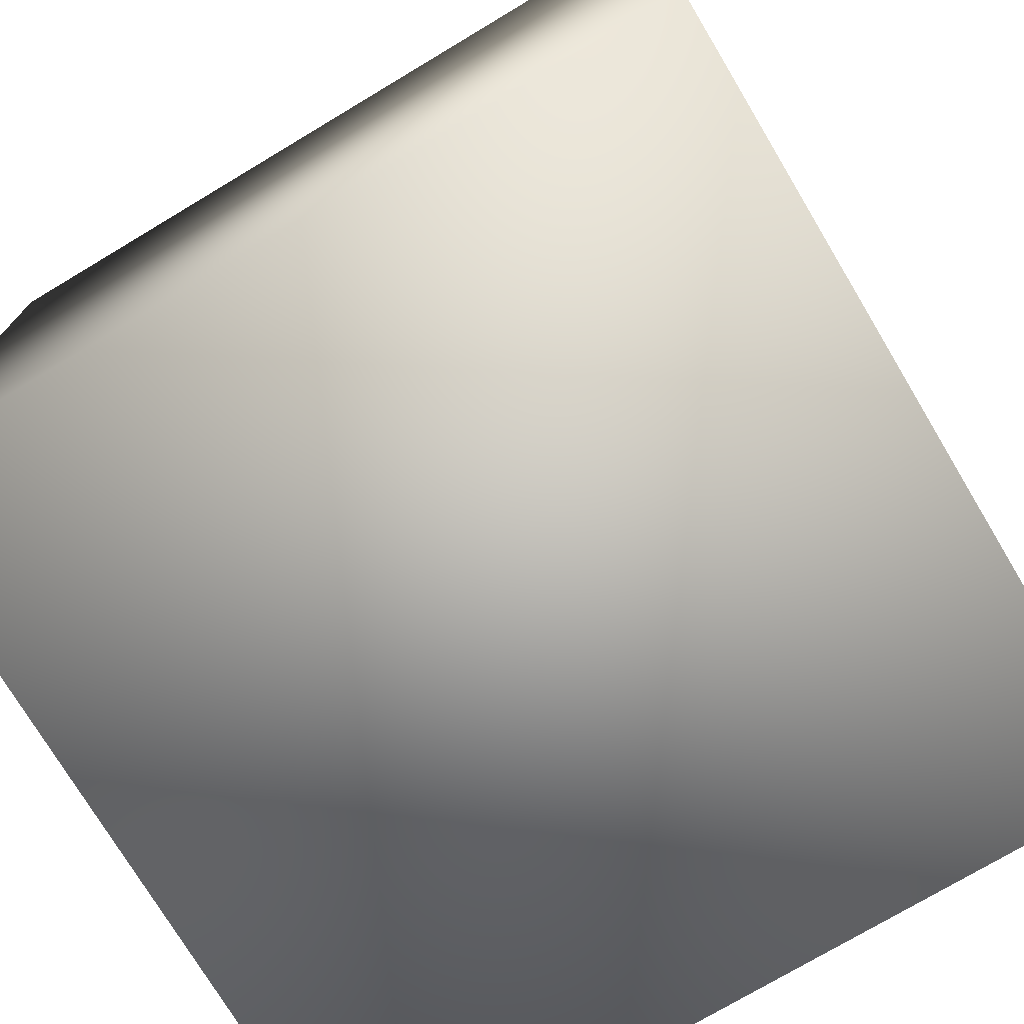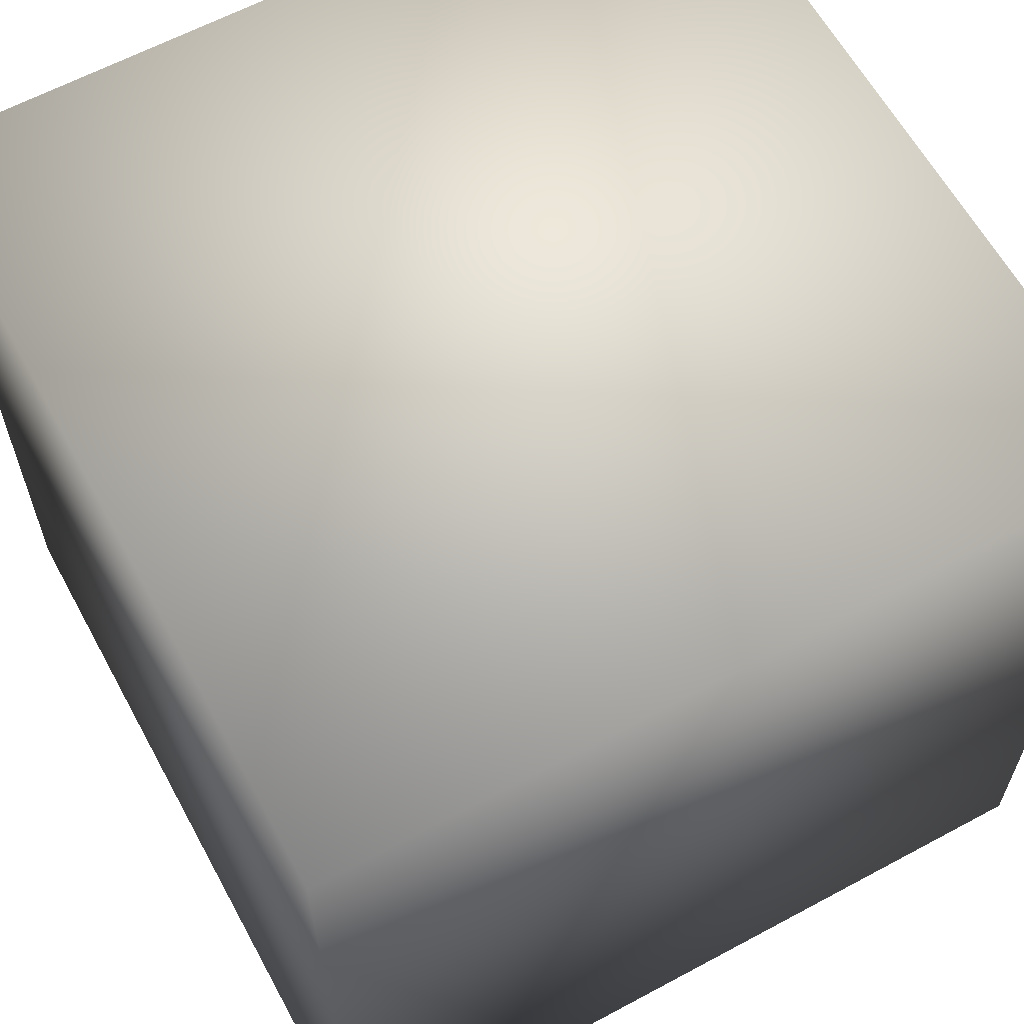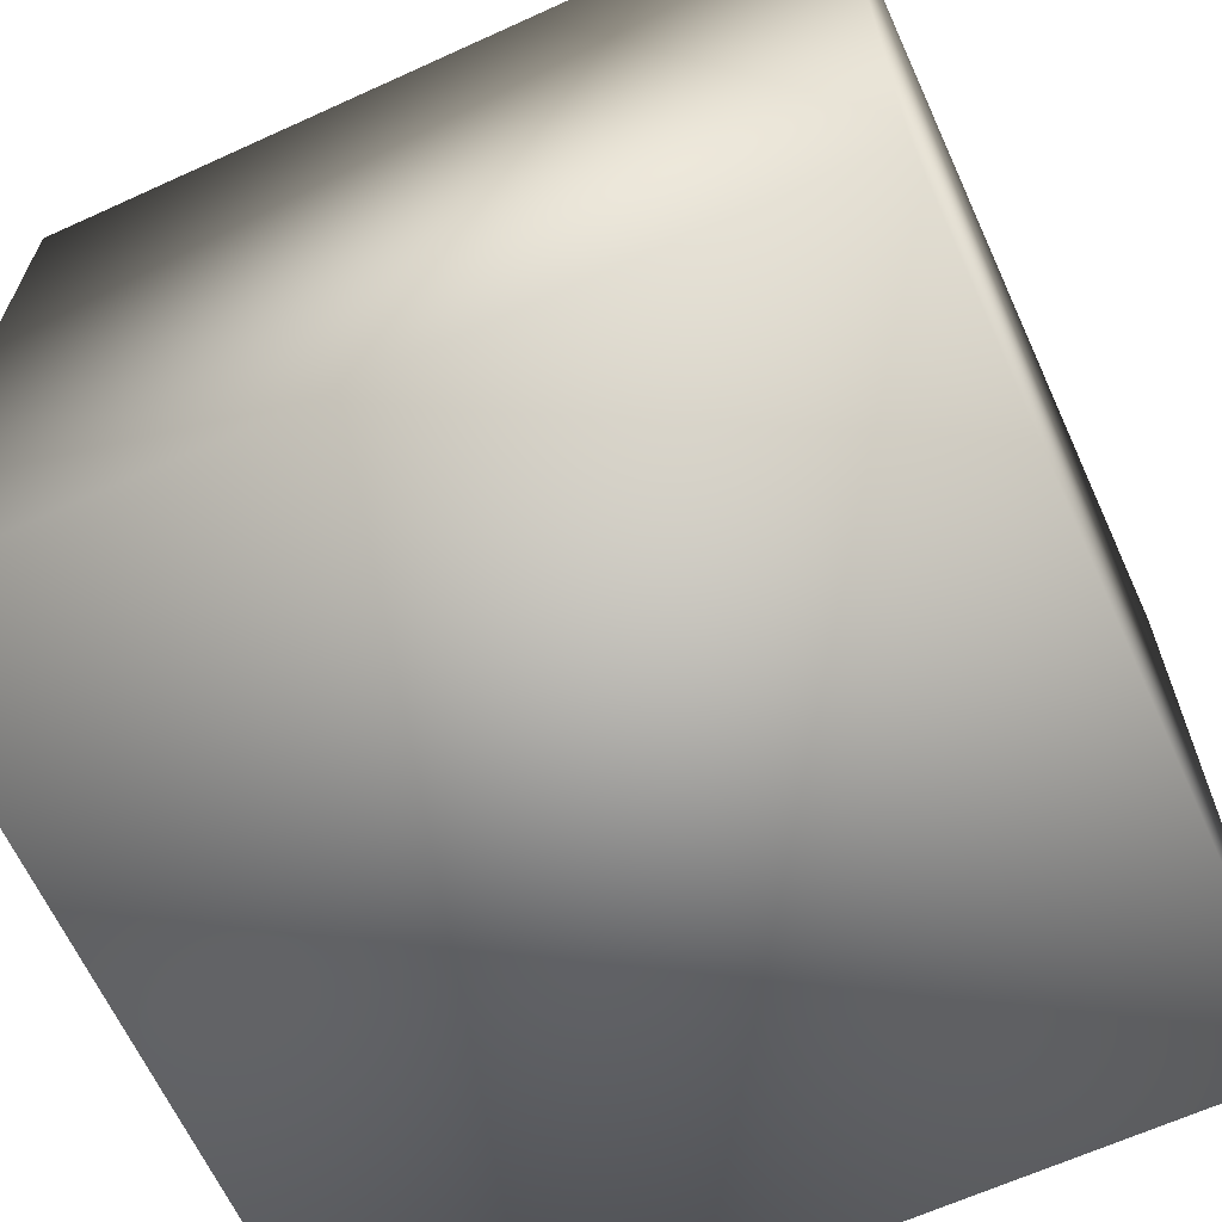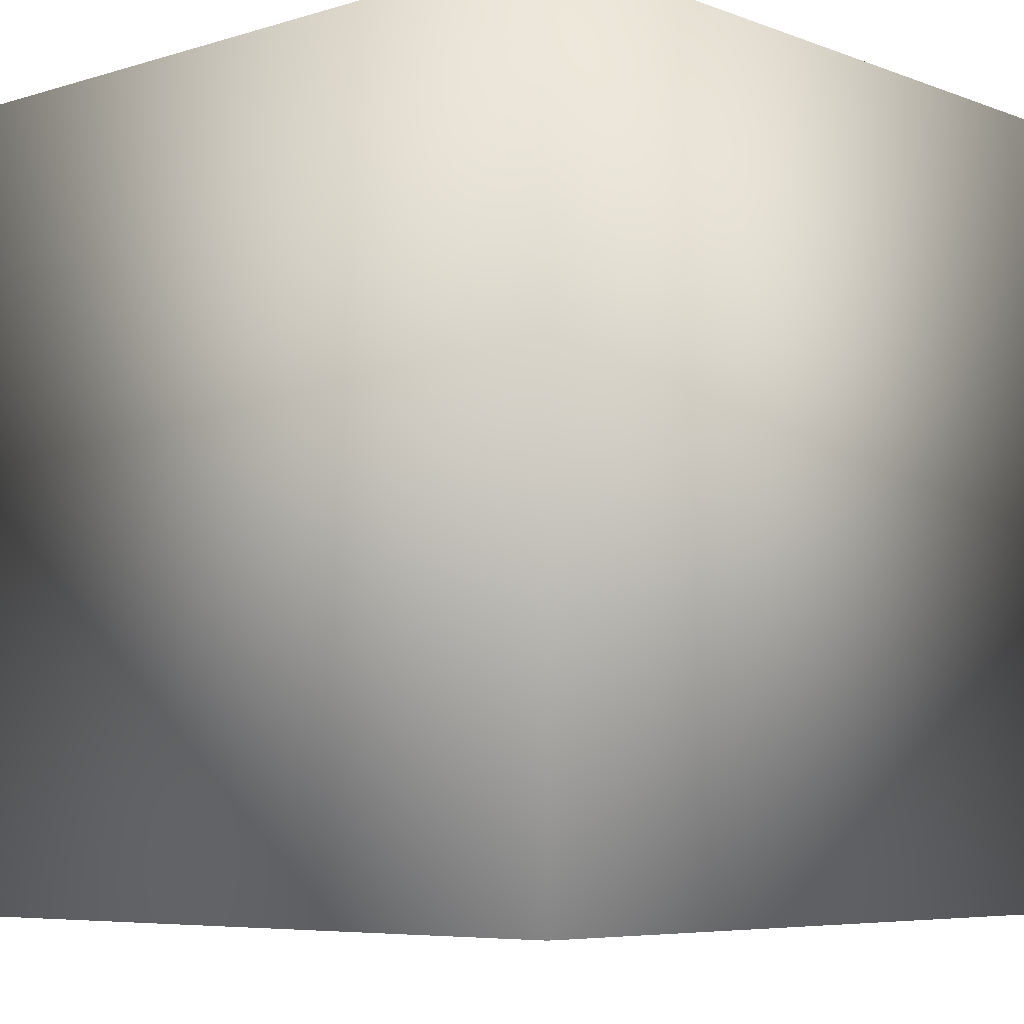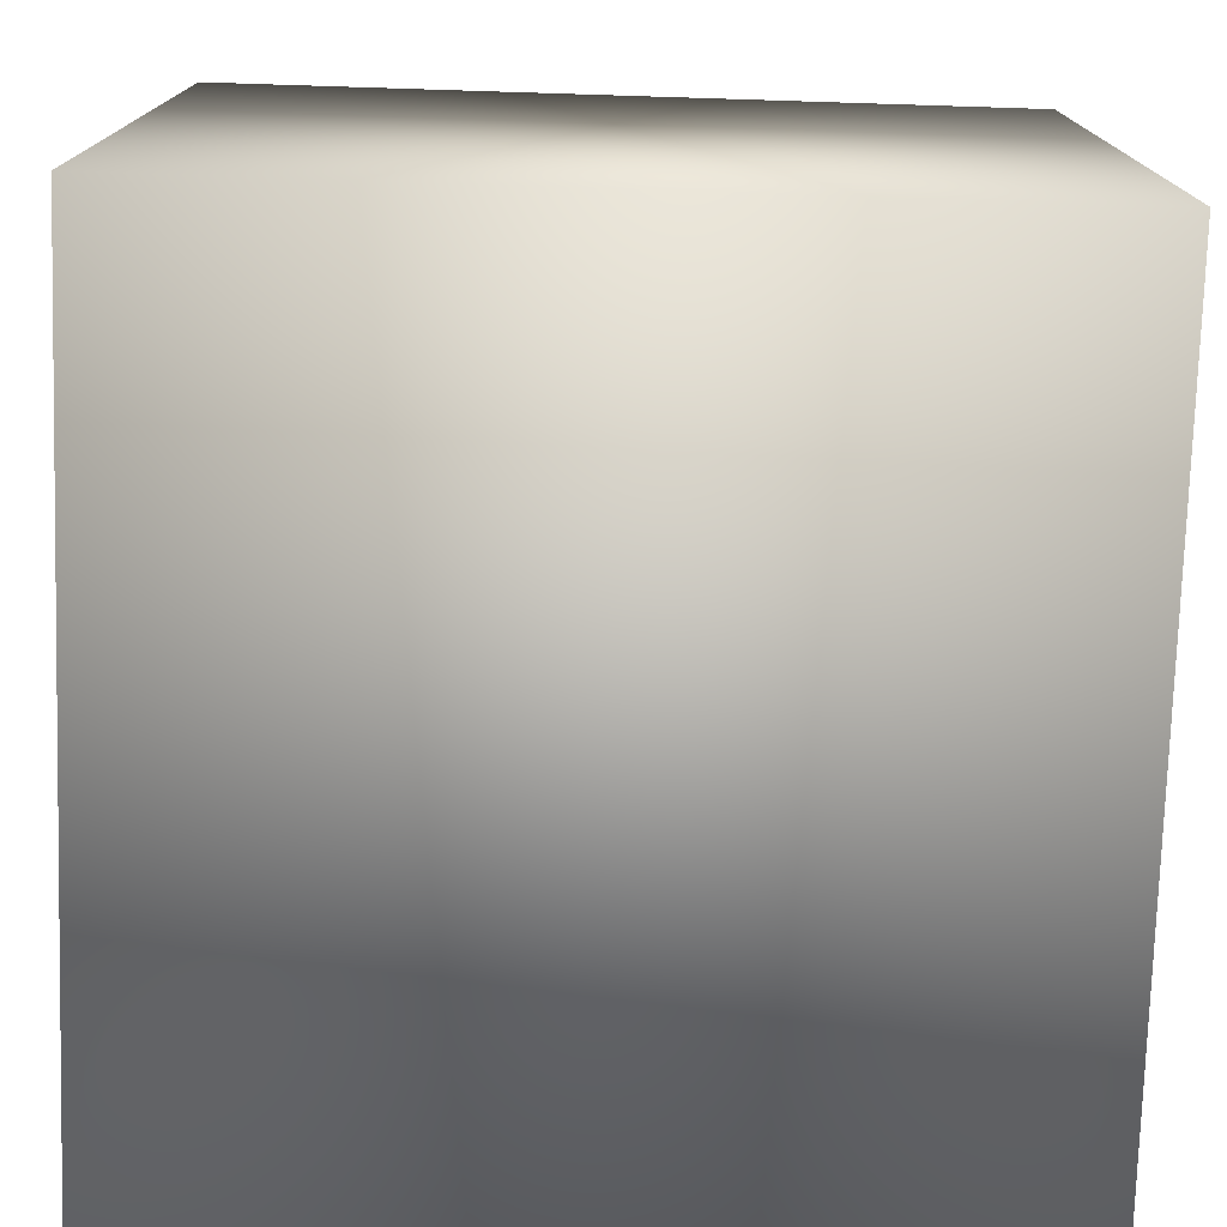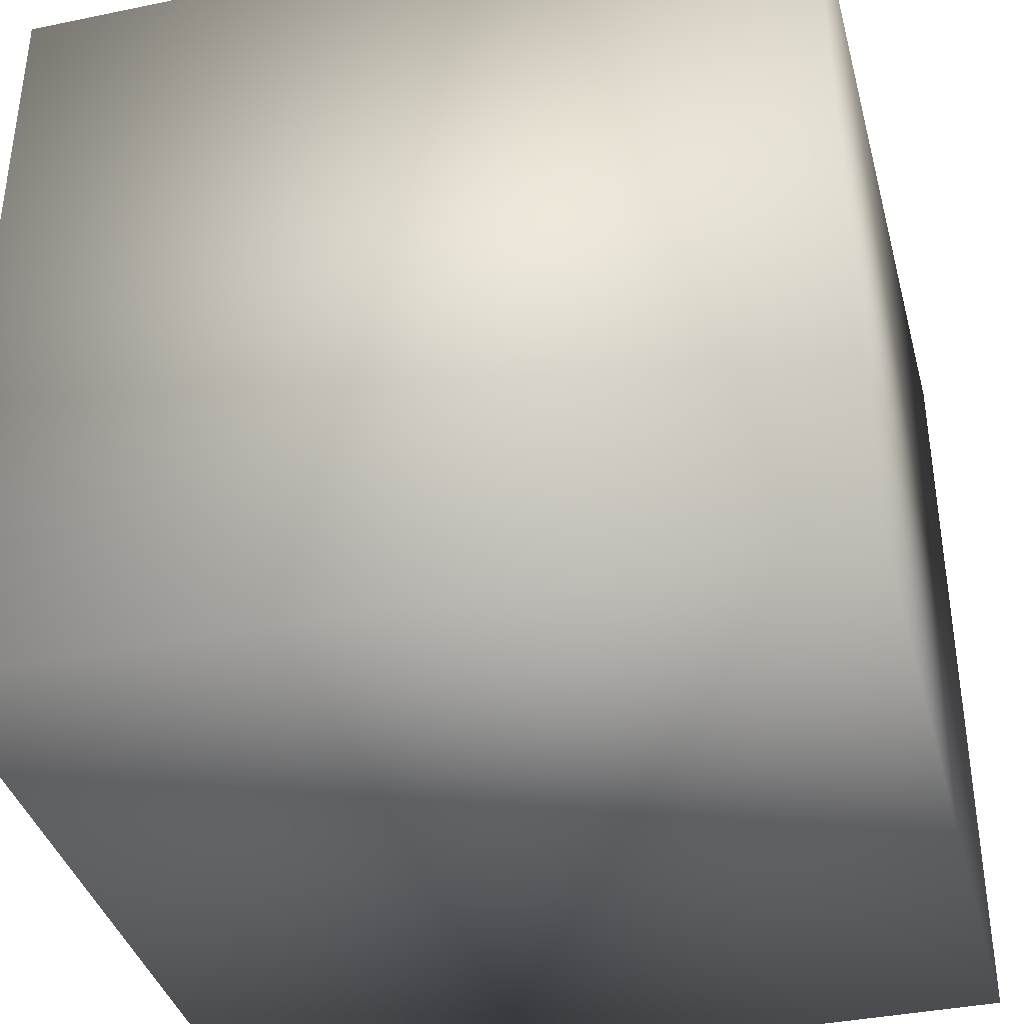
<metadata>
{"format":"obj","ext":"obj","renderer":"f3d","projection":"perspective","resolution":1024,"background":"white","views":[{"elev":-74.6,"azim":30.9,"up":"+Y"},{"elev":62.3,"azim":61.4,"up":"+Z"},{"elev":-65.0,"azim":24.6,"up":"+Y"},{"elev":-6.4,"azim":42.2,"up":"+Z"},{"elev":-76.2,"azim":88.2,"up":"+Z"},{"elev":-38.1,"azim":-165.3,"up":"+Z"}]}
</metadata>
<code>
o Cube1
v -1 -1 -1
v -1 -1 1
v -1 1 -1
v -1 1 1
v 1 -1 -1
v 1 -1 1
v 1 1 -1
v 1 1 1
g Cube1_Cube1_auv
f 1 5 2
f 2 3 1
f 2 5 6
f 2 8 4
f 3 5 1
f 3 8 7
f 4 3 2
f 4 8 3
f 5 8 6
f 6 8 2
f 7 5 3
f 7 8 5

</code>
